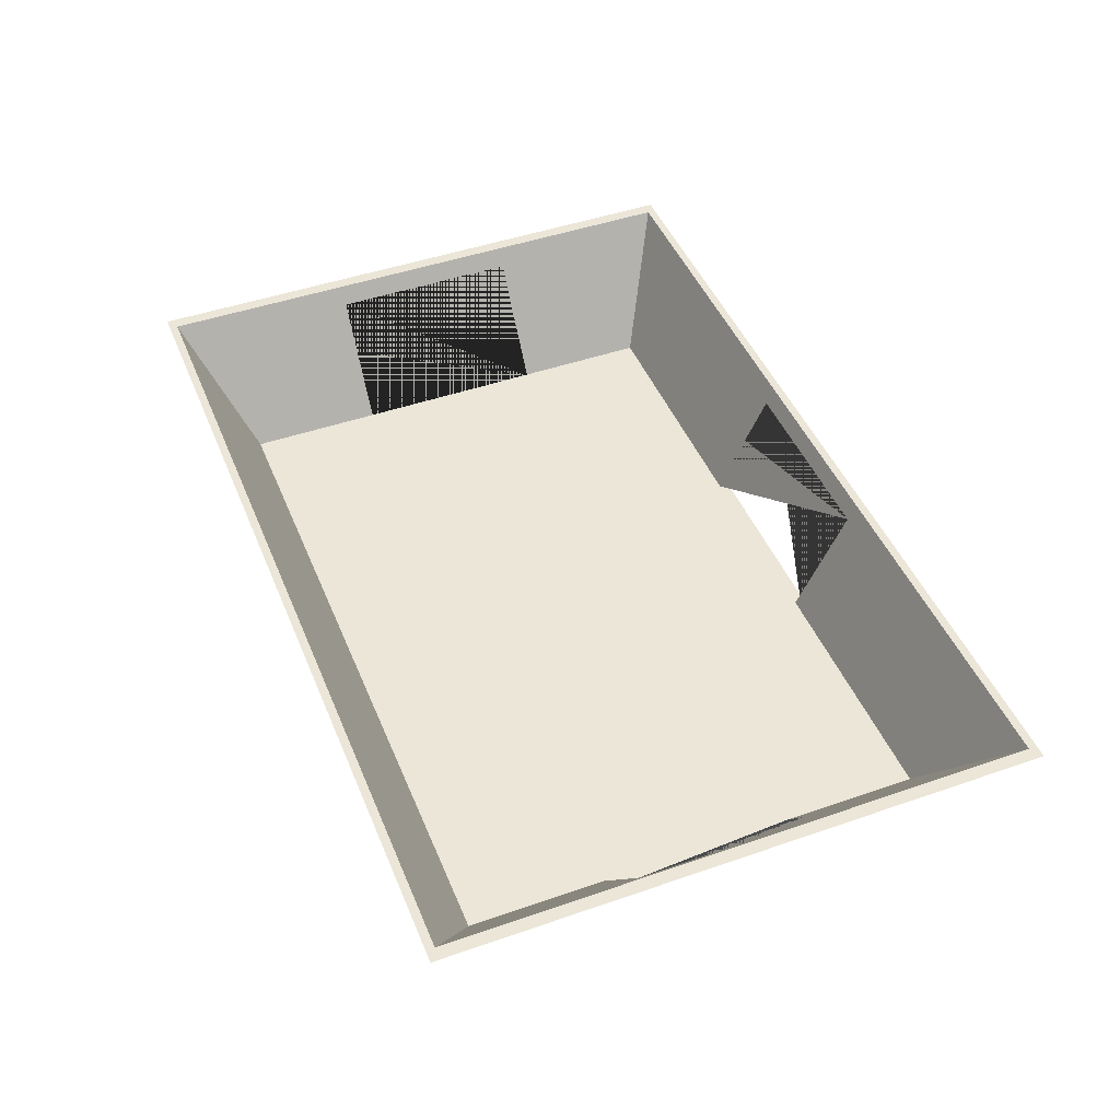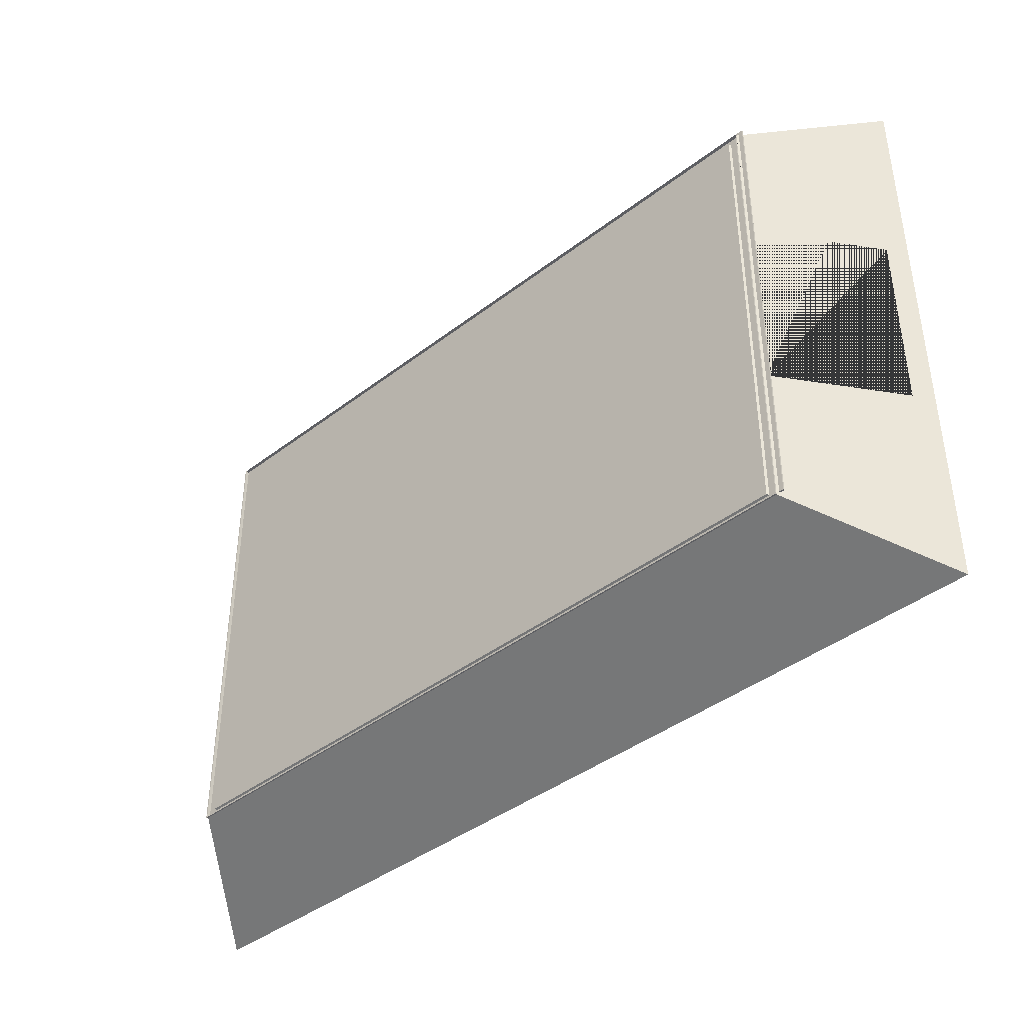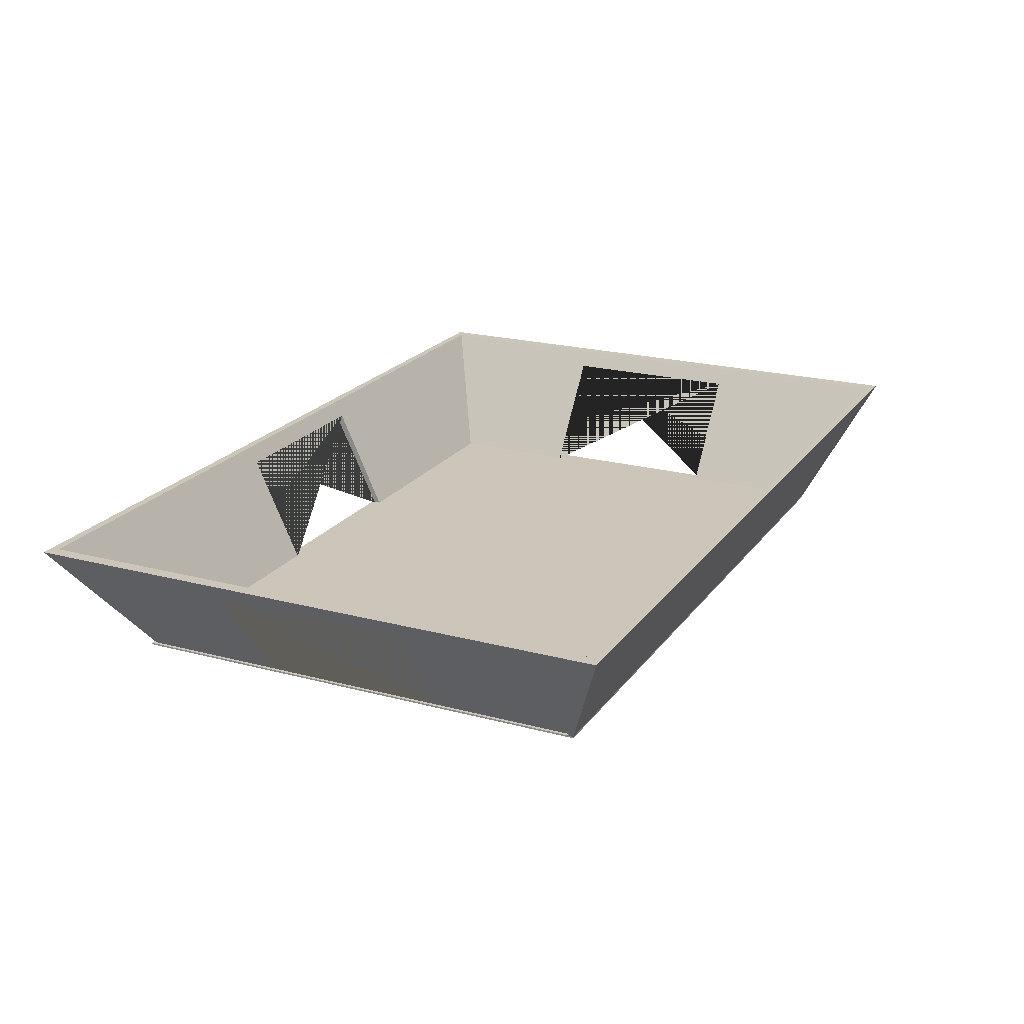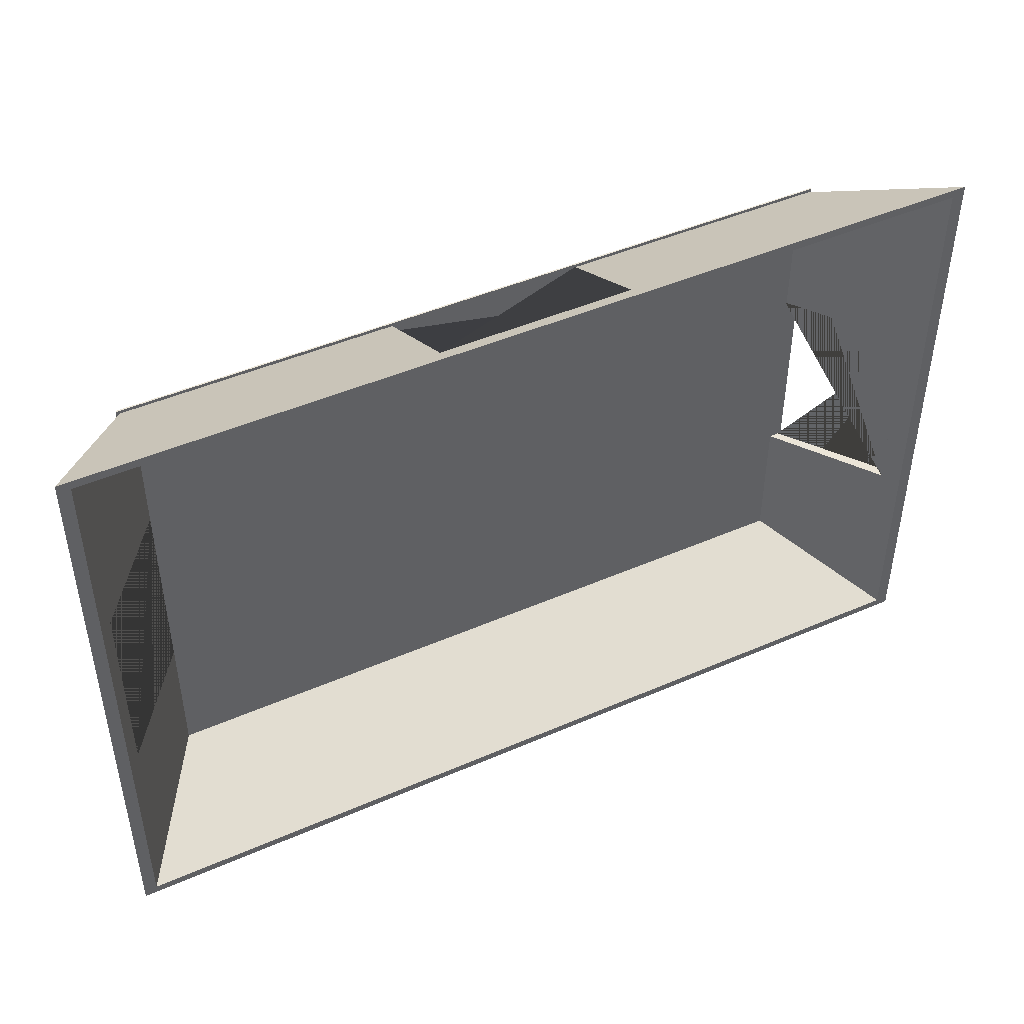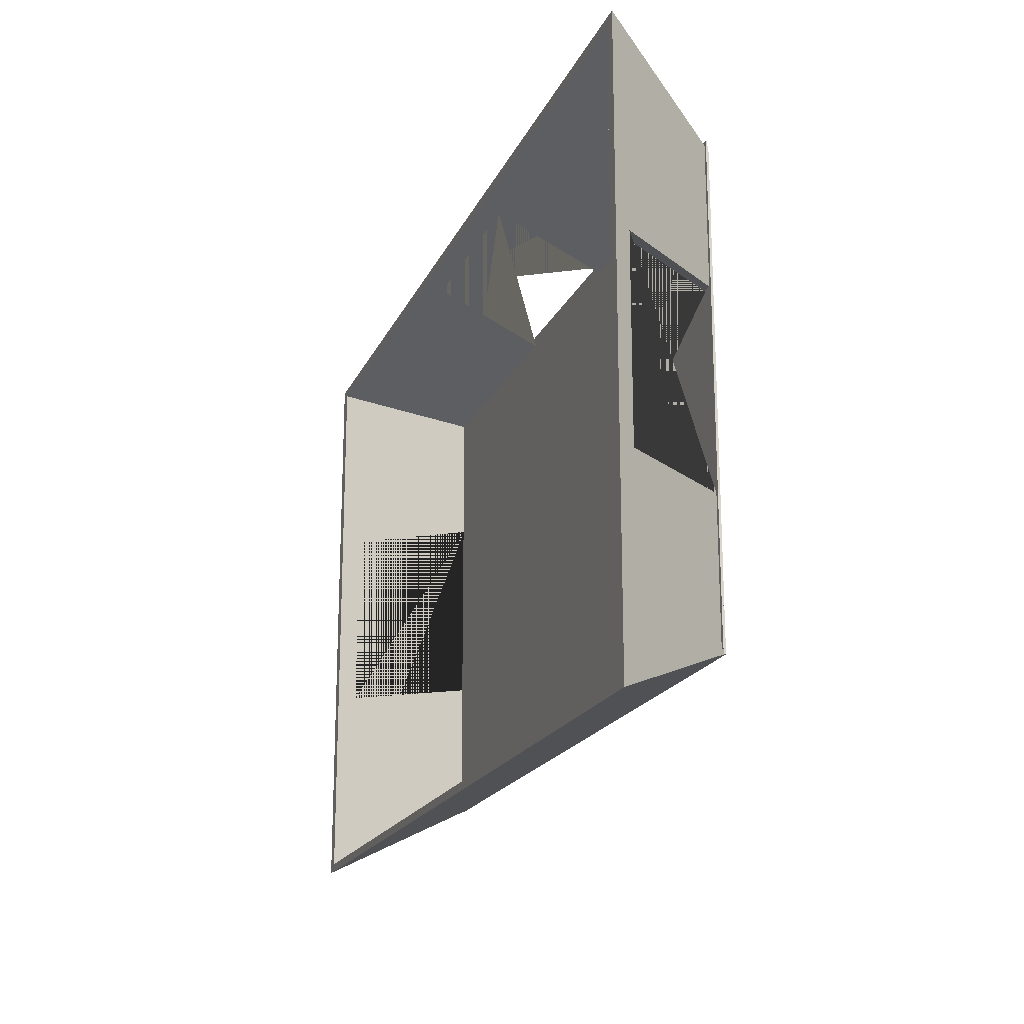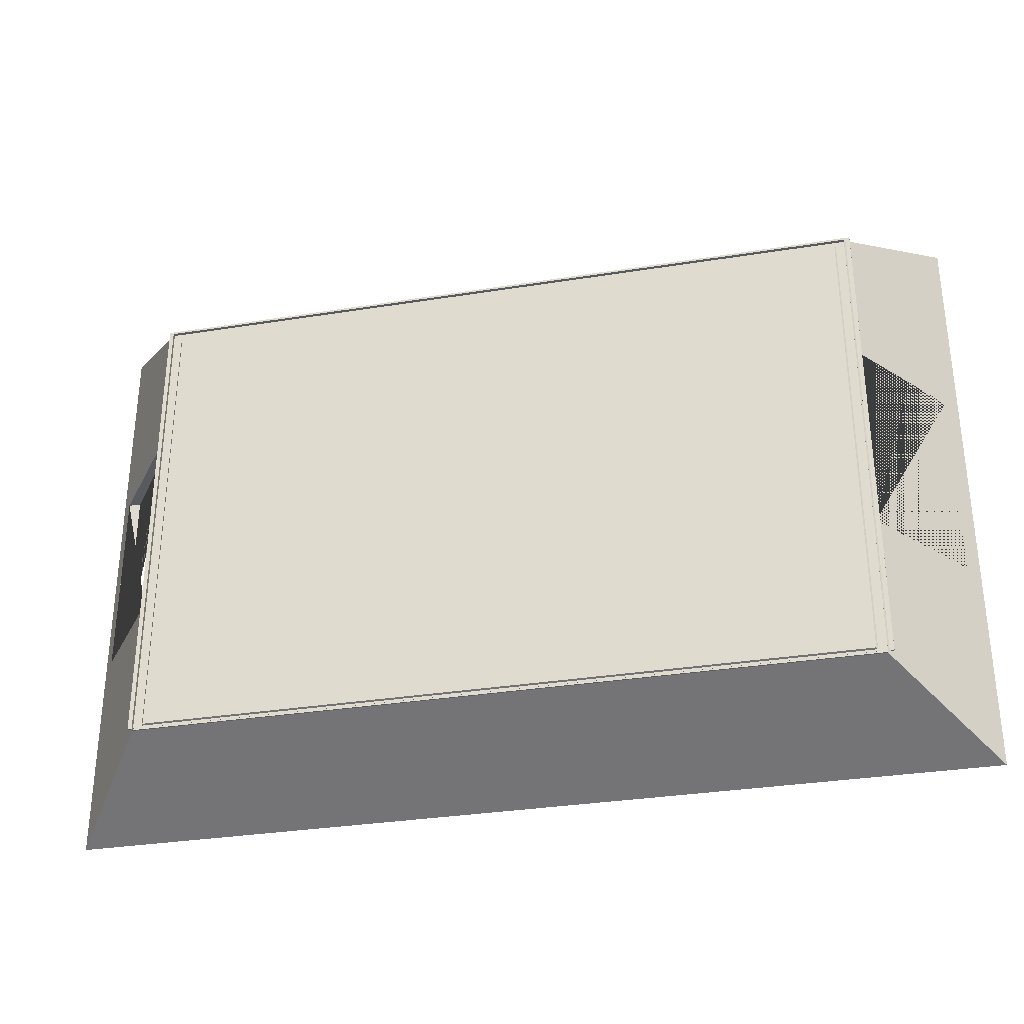
<metadata>
{"format":"obj","ext":"obj","renderer":"f3d","projection":"perspective","resolution":1024,"background":"white","views":[{"elev":46.3,"azim":-111.7,"up":"+Y"},{"elev":-41.3,"azim":42.9,"up":"+Z"},{"elev":21.0,"azim":115.6,"up":"+Y"},{"elev":45.8,"azim":153.4,"up":"+Z"},{"elev":-19.2,"azim":-108.9,"up":"+Z"},{"elev":-31.9,"azim":12.8,"up":"+Z"}]}
</metadata>
<code>
o StartRoom
v -13.87 0.05558 9.147
v 13.91 0.05558 9.147
v -13.87 0.05558 -9.109
v 13.91 0.05558 -9.109
v -13.87 0.1106 9.147
v 13.91 0.1106 9.147
v -13.87 0.1106 -9.109
v 13.91 0.1106 -9.109
v -13.48 0.1106 -8.854
v -13.48 0.1106 8.892
v 13.52 0.1106 8.892
v 13.52 0.1106 -8.854
v -17.48 5.056 -11.48
v -17.48 5.056 11.52
v 17.52 5.056 11.52
v 17.52 5.056 -11.48
v -16.99 5.056 -11.16
v -16.99 5.056 11.2
v 17.03 5.056 11.2
v 17.03 5.056 -11.16
v -13.87 0.1919 -9.109
v -13.87 0.1919 9.147
v 13.91 0.1919 9.147
v 13.91 0.1919 -9.109
v -3.771 0.2136 9.196
v 3.695 0.2136 9.196
v 3.695 4.392 11.2
v -3.771 4.392 11.2
v -3.771 0.2136 8.94
v 3.695 0.2136 8.94
v -3.771 4.392 10.89
v 3.695 4.392 10.89
v -13.55 0.2072 3.791
v -13.55 0.2074 -3.675
v -16.52 4.392 3.79
v -16.52 4.392 -3.676
v -13.96 0.2342 3.791
v -13.96 0.2344 -3.675
v -17 4.392 3.79
v -17 4.392 -3.676
v 13.6 0.2139 3.789
v 13.6 0.2139 -3.676
v 16.56 4.392 3.79
v 16.56 4.392 -3.676
v 13.99 0.2139 3.79
v 13.99 0.2139 -3.676
v 17.04 4.392 3.791
v 17.04 4.392 -3.675
f 1 3 21 22
f 33 10 9 34
f 36 34 9 17 18 10 33 35
f 2 4 8 6
f 3 1 5 7
f 4 3 7 8
f 1 2 6 5
f 10 11 12 9
f 41 11 19 20 12 42 44 43
f 12 11 41 42
f 25 5 6 26
f 27 26 6 15 14 5 25 28
f 8 7 13 16
f 16 13 17 20
f 14 15 19 18
f 15 16 20 19
f 13 14 18 17
f 45 6 8 46
f 46 8 16 15 6 45 47 48
f 9 12 20 17
f 39 37 5 14 13 7 38 40
f 7 5 37 38
f 31 29 10 18 19 11 30 32
f 11 10 29 30
f 22 21 24 23
f 3 4 24 21
f 2 1 22 23
f 4 2 23 24
f 30 26 27 32
f 31 28 25 29
f 29 25 26 30
f 27 28 31 32
f 38 34 36 40
f 39 35 33 37
f 37 33 34 38
f 40 36 35 39
f 48 44 42 46
f 41 43 47 45
f 42 41 45 46
f 47 43 44 48
o Piso3
v -14.09 0.1883 9.336
v 14.13 0.1883 9.336
v -14.09 0.1883 -8.972
v 14.13 0.1883 -8.972
v -14.09 0.2475 9.336
v 14.13 0.2475 9.336
v -14.09 0.2475 -8.972
v 14.13 0.2475 -8.972
f 49 51 52 50
f 53 54 56 55
f 50 52 56 54
f 51 49 53 55
f 52 51 55 56
f 49 50 54 53

</code>
